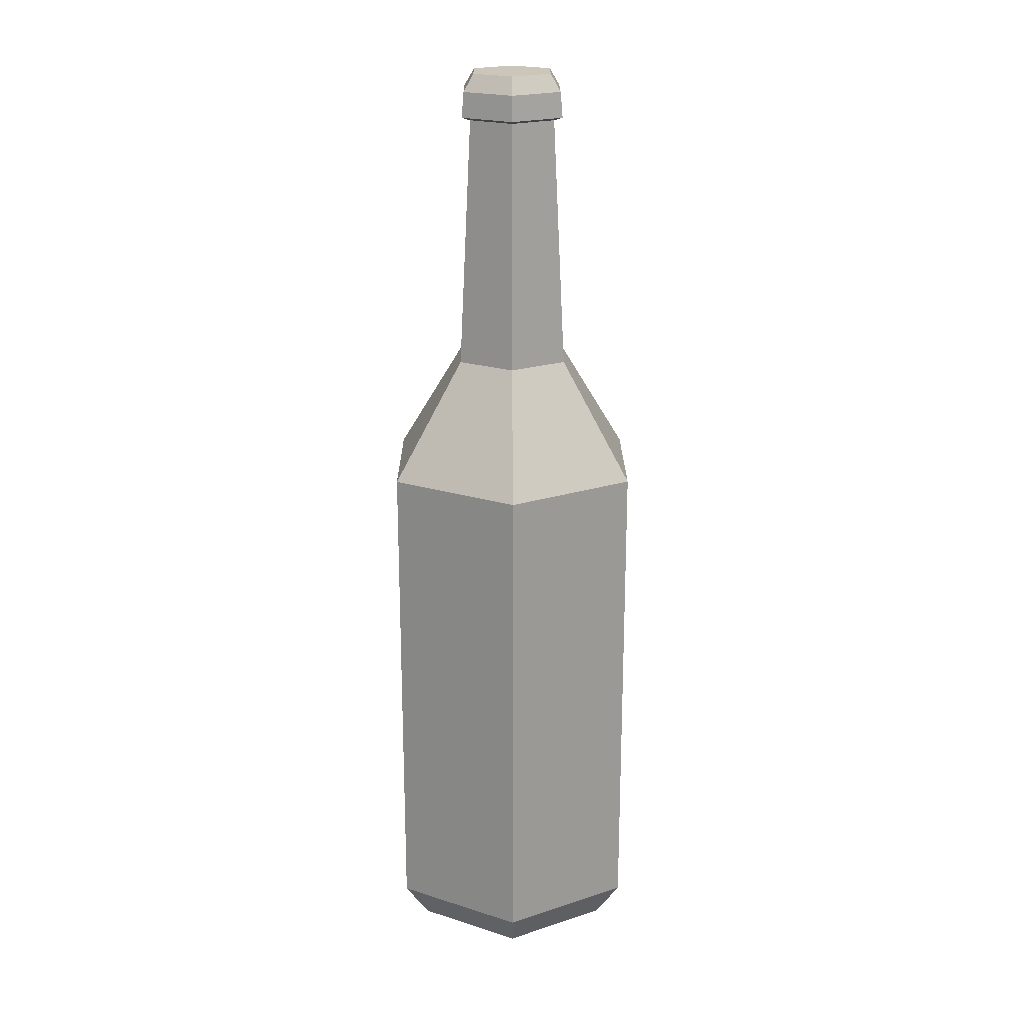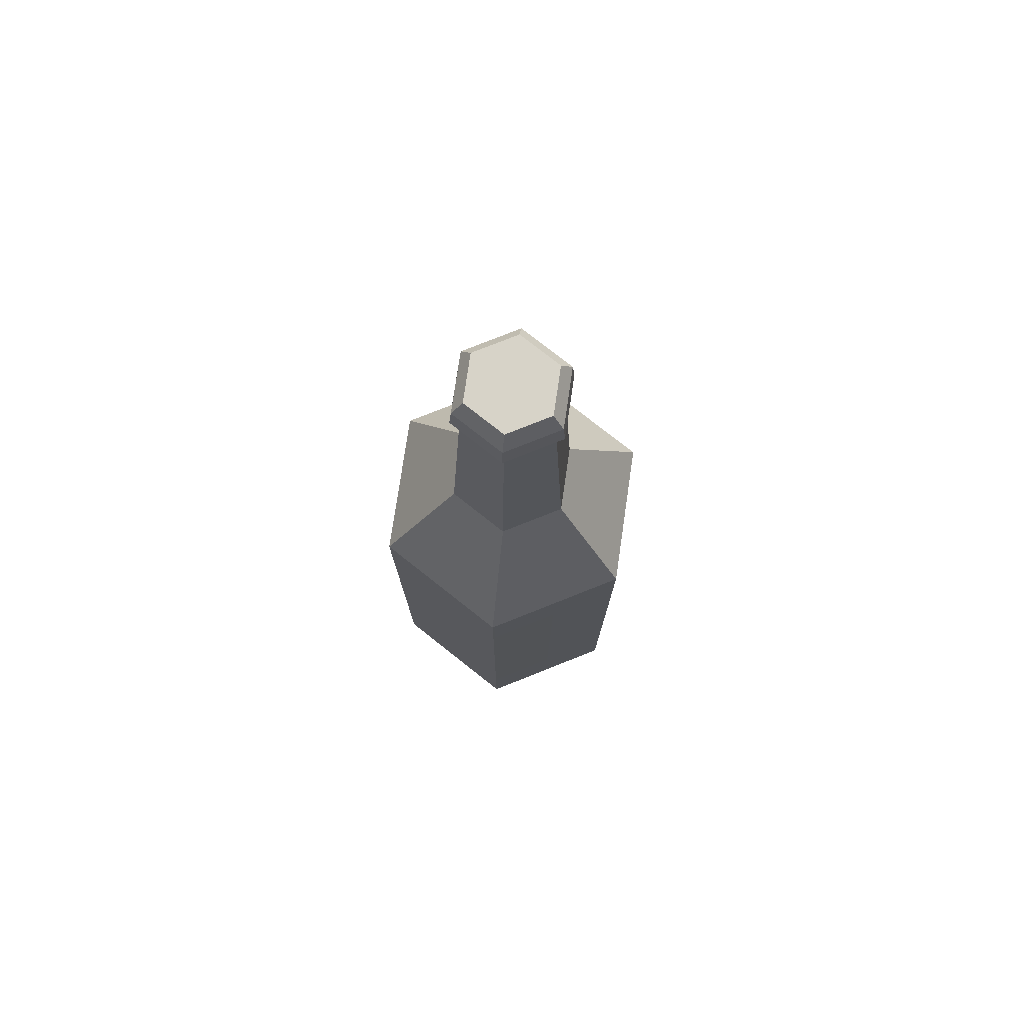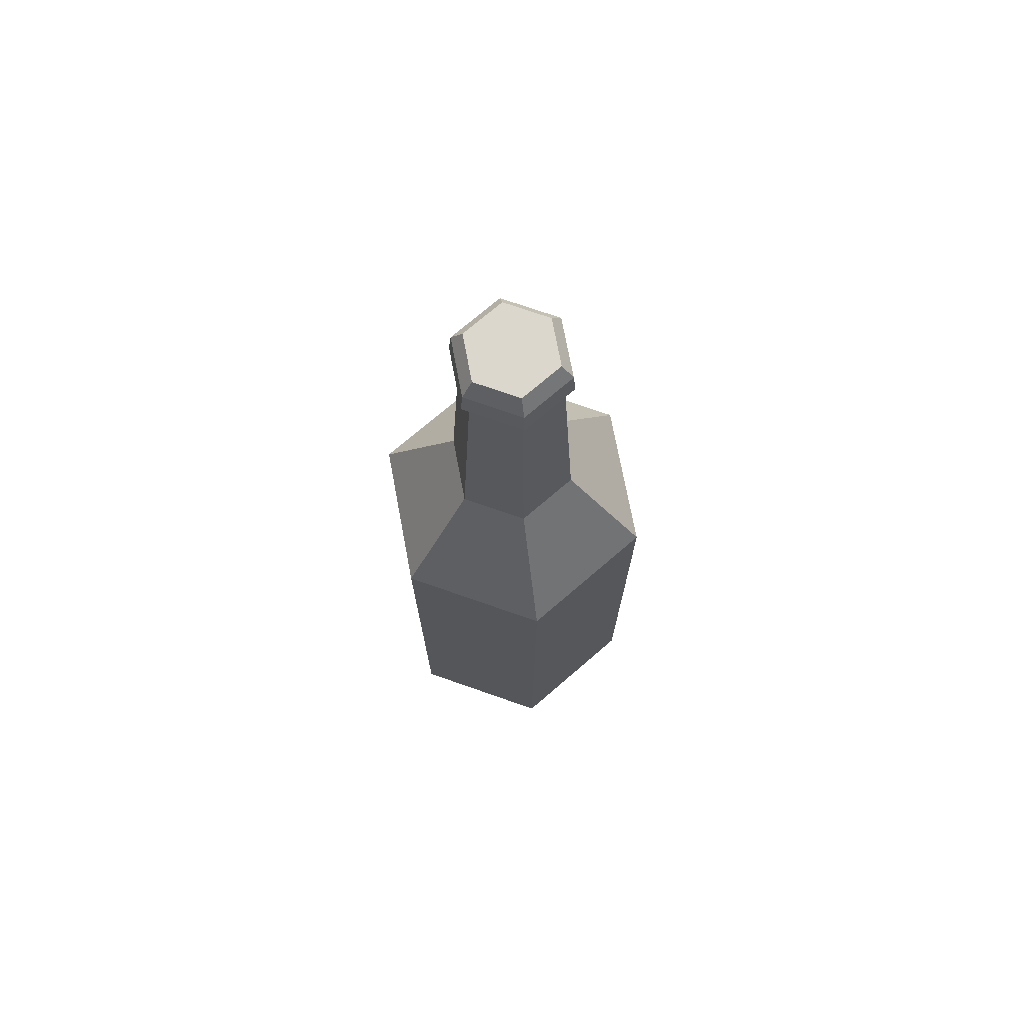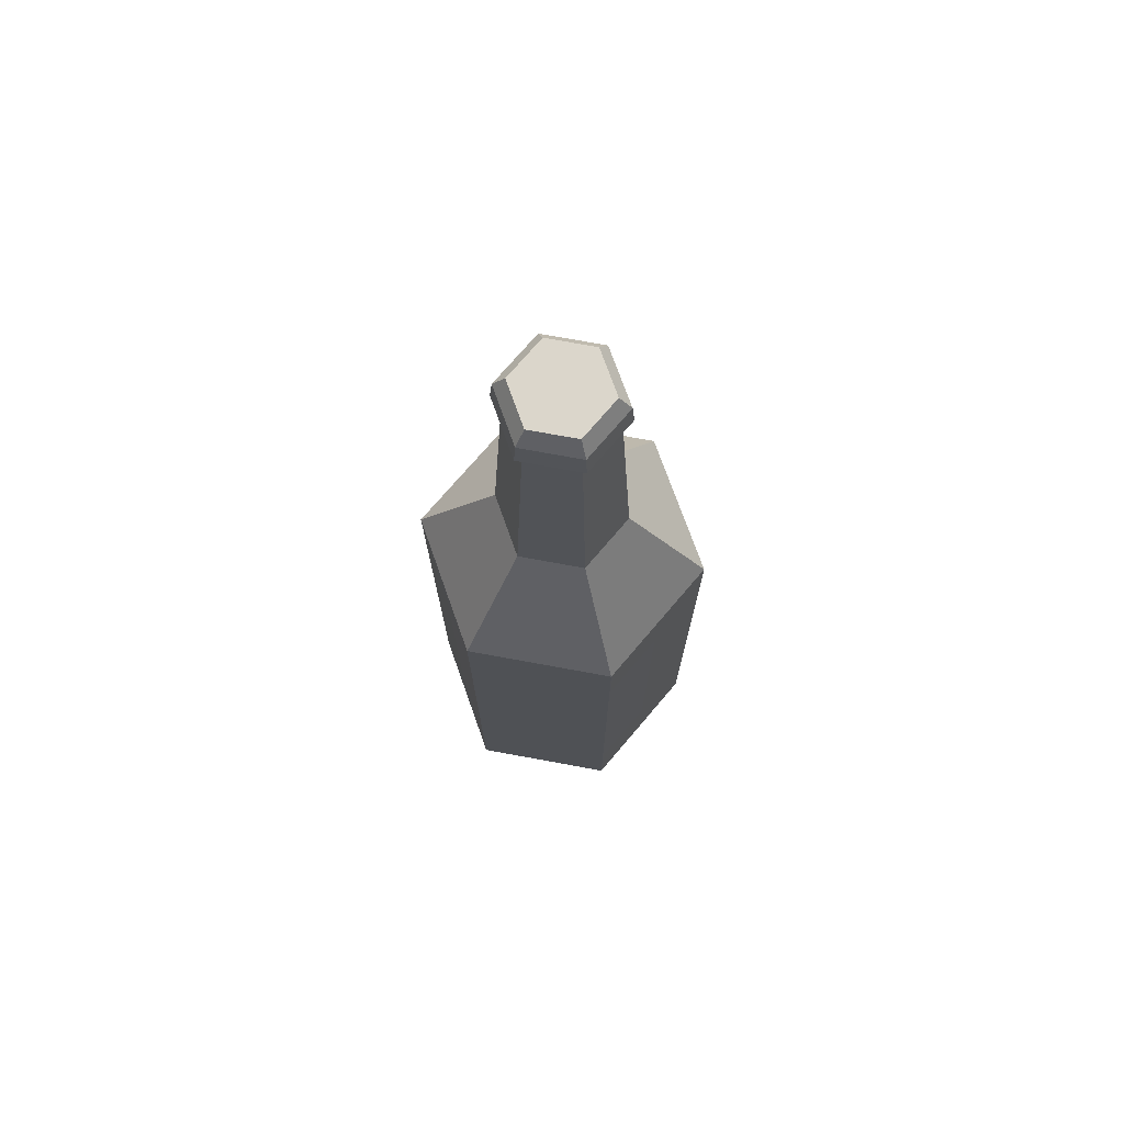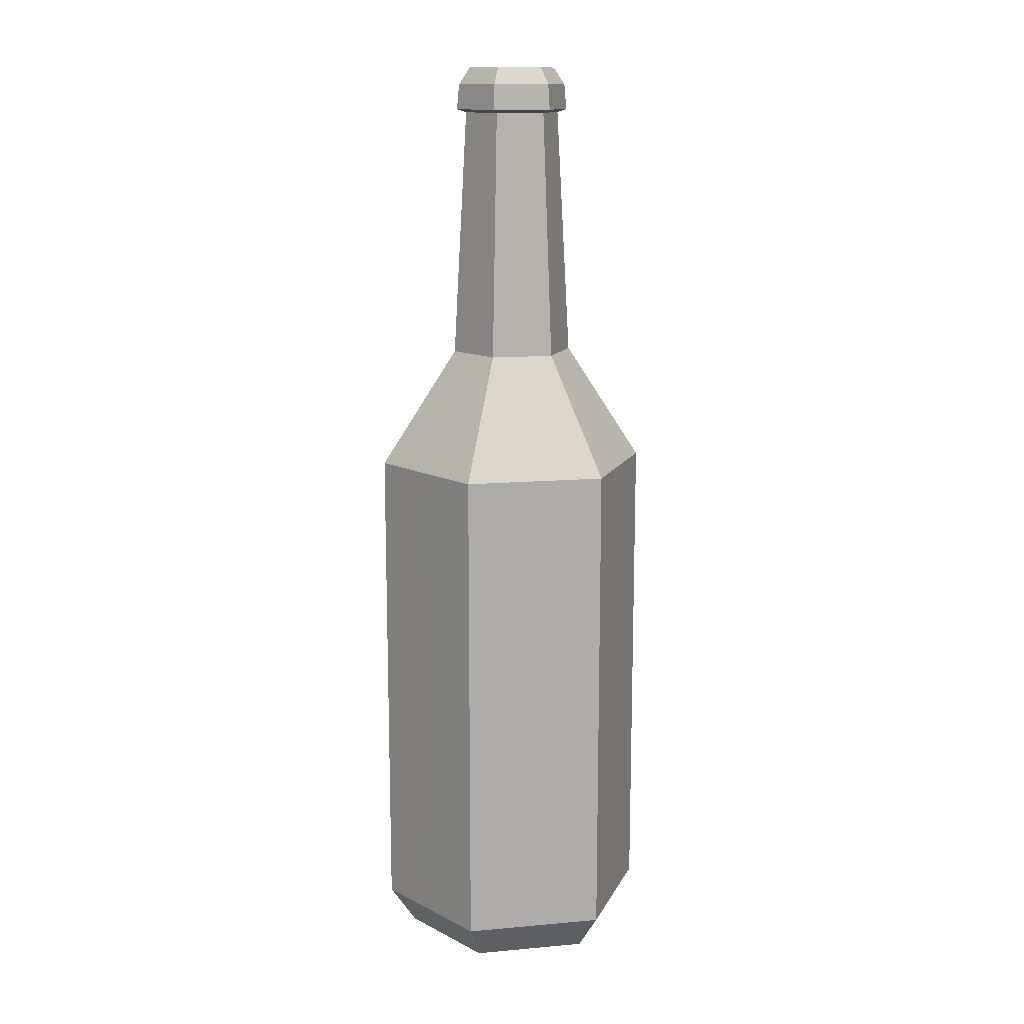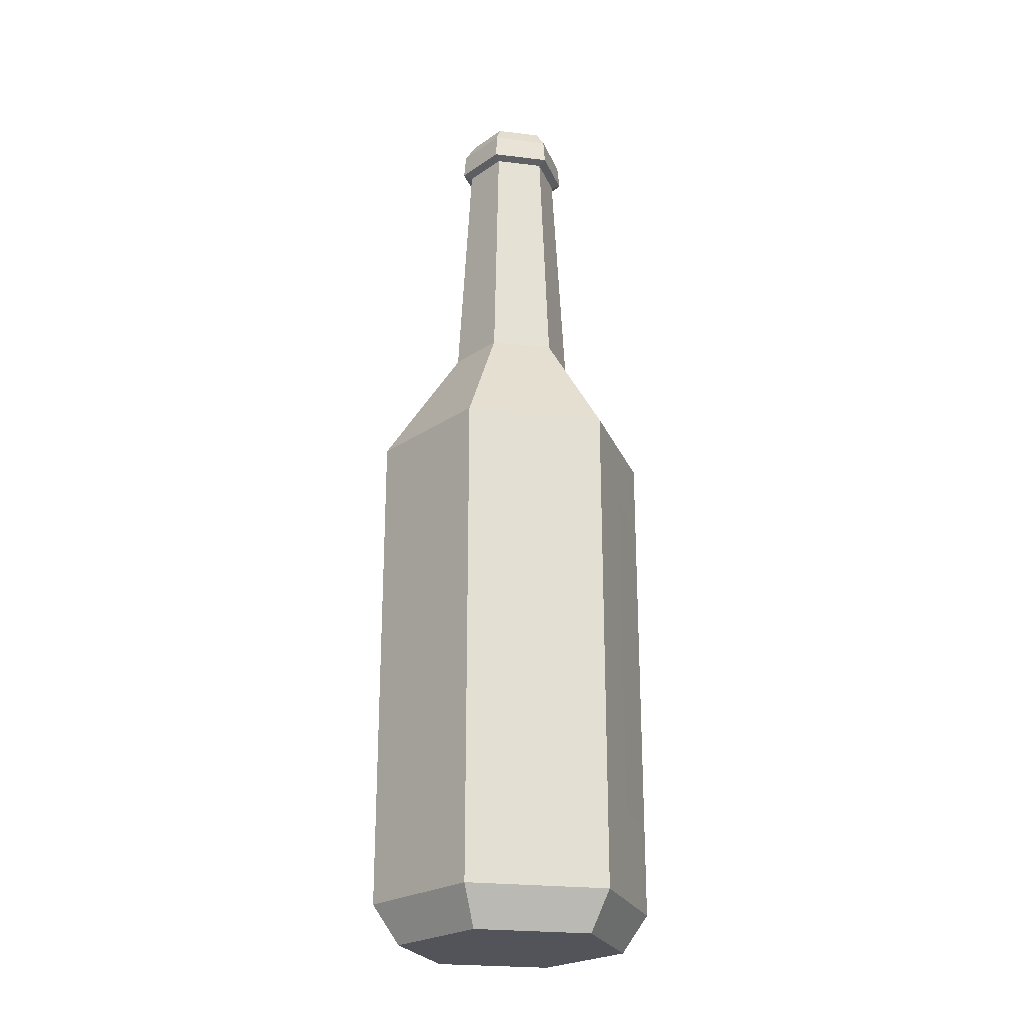
<metadata>
{"format":"obj","ext":"obj","renderer":"f3d","projection":"perspective","resolution":1024,"background":"white","views":[{"elev":20.8,"azim":-150.3,"up":"+Y"},{"elev":76.9,"azim":-141.7,"up":"+Y"},{"elev":73.2,"azim":79.3,"up":"+Y"},{"elev":73.6,"azim":10.4,"up":"+Y"},{"elev":13.4,"azim":108.6,"up":"+Y"},{"elev":-23.7,"azim":48.5,"up":"+Y"}]}
</metadata>
<code>
v -1.443 37.82 -2.5
v -1.228 45.62 -2.127
v 1.443 37.82 -2.5
v 1.228 45.62 -2.127
v -2.887 37.82 -0
v -1.228 45.62 -2.127
v -1.443 37.82 -2.5
v -2.456 45.62 -0
v -1.228 45.62 2.127
v -2.887 37.82 -0
v -1.443 37.82 2.5
v -2.456 45.62 -0
v -1.228 45.62 2.127
v 1.443 37.82 2.5
v 1.228 45.62 2.127
v -1.443 37.82 2.5
v 2.887 37.82 -0
v 1.228 45.62 2.127
v 1.443 37.82 2.5
v 2.456 45.62 -0
v 1.443 37.82 -2.5
v 1.228 45.62 -2.127
v 2.887 37.82 -0
v 2.456 45.62 -0
v 3.535 27.02 6.123
v -1.575 33.04 2.728
v -3.535 27.02 6.123
v 1.575 33.04 2.728
v 1.575 33.04 2.728
v 7.07 27.02 -0
v 3.15 33.04 -0
v 3.535 27.02 6.123
v 3.535 27.02 -6.123
v 1.575 33.04 -2.728
v 7.07 27.02 -0
v 3.15 33.04 -0
v -3.535 27.02 -6.123
v -1.575 33.04 -2.728
v 3.535 27.02 -6.123
v 1.575 33.04 -2.728
v -7.07 27.02 -0
v -1.575 33.04 -2.728
v -3.535 27.02 -6.123
v -3.15 33.04 -0
v -1.575 33.04 2.728
v -7.07 27.02 -0
v -3.535 27.02 6.123
v -3.15 33.04 -0
v -2.713 20.5 6.123
v 2.713 18.44 6.123
v 2.713 20.5 6.123
v -2.713 18.44 6.123
v -3.535 6.653 -6.123
v -3.535 23.44 -6.123
v 3.535 6.653 -6.123
v 3.535 23.44 -6.123
v 3.535 1.951 6.123
v -3.535 1.951 6.123
v -2.871 0 4.973
v 2.871 0 4.973
v 7.07 1.951 -0
v 3.535 1.951 6.123
v 2.871 0 4.973
v 5.743 0 -0
v 7.07 1.951 -0
v 2.871 0 -4.973
v 3.535 1.951 -6.123
v 5.743 0 -0
v 2.871 0 -4.973
v -2.871 0 -4.973
v -3.535 1.951 -6.123
v 3.535 1.951 -6.123
v -7.07 1.951 -0
v -2.871 0 -4.973
v -5.743 0 -0
v -3.535 1.951 -6.123
v -2.871 0 4.973
v -7.07 1.951 -0
v -5.743 0 -0
v -3.535 1.951 6.123
v -1.228 45.62 -2.127
v 1.469 45.78 -2.545
v 1.228 45.62 -2.127
v -1.469 45.78 -2.545
v 2.938 45.78 -0
v 1.228 45.62 -2.127
v 1.469 45.78 -2.545
v 2.456 45.62 -0
v 1.228 45.62 2.127
v 2.456 45.62 -0
v 2.938 45.78 -0
v 1.469 45.78 2.545
v 1.469 45.78 2.545
v -1.469 45.78 2.545
v -1.228 45.62 2.127
v 1.228 45.62 2.127
v -1.469 45.78 2.545
v -2.456 45.62 -0
v -1.228 45.62 2.127
v -2.938 45.78 -0
v -1.469 45.78 -2.545
v -2.456 45.62 -0
v -2.938 45.78 -0
v -1.228 45.62 -2.127
v 1.41 47.05 -2.443
v 2.82 47.05 -0
v 2.938 45.78 -0
v 1.469 45.78 -2.545
v 1.41 47.05 2.443
v 2.938 45.78 -0
v 2.82 47.05 -0
v 1.469 45.78 2.545
v -1.41 47.05 2.443
v 1.469 45.78 2.545
v 1.41 47.05 2.443
v -1.469 45.78 2.545
v -1.41 47.05 2.443
v -2.938 45.78 -0
v -1.469 45.78 2.545
v -2.821 47.05 -0
v -2.938 45.78 -0
v -1.41 47.05 -2.443
v -1.469 45.78 -2.545
v -2.821 47.05 -0
v -1.41 47.05 -2.443
v 1.469 45.78 -2.545
v -1.469 45.78 -2.545
v 1.41 47.05 -2.443
v 1.41 47.05 -2.443
v -1.41 47.05 -2.443
v -1.123 47.91 -1.946
v 1.123 47.91 -1.946
v 1.123 47.91 -1.946
v 2.247 47.91 -0
v 2.82 47.05 -0
v 1.41 47.05 -2.443
v 1.123 47.91 1.946
v 2.82 47.05 -0
v 2.247 47.91 -0
v 1.41 47.05 2.443
v -1.41 47.05 2.443
v 1.41 47.05 2.443
v 1.123 47.91 1.946
v -1.123 47.91 1.946
v -1.123 47.91 1.946
v -2.821 47.05 -0
v -1.41 47.05 2.443
v -2.247 47.91 -0
v -2.821 47.05 -0
v -1.123 47.91 -1.946
v -1.41 47.05 -2.443
v -2.247 47.91 -0
v 3.535 27.02 6.123
v -3.535 27.02 6.123
v -3.535 23.44 6.123
v 3.535 23.44 6.123
v 3.535 23.44 -6.123
v -3.535 23.44 -6.123
v -3.535 27.02 -6.123
v 3.535 27.02 -6.123
v 3.535 6.653 6.123
v -3.535 6.653 6.123
v -3.535 1.951 6.123
v 3.535 1.951 6.123
v -3.535 1.951 -6.123
v 3.535 6.653 -6.123
v 3.535 1.951 -6.123
v -3.535 6.653 -6.123
v 5.302 6.653 3.061
v 5.302 23.44 3.061
v 3.535 6.653 6.123
v 3.535 23.44 6.123
v 5.302 23.44 -3.061
v 5.302 6.653 -3.061
v 3.535 6.653 -6.123
v 3.535 23.44 -6.123
v -5.303 23.44 -3.061
v -3.535 6.653 -6.123
v -5.303 6.653 -3.061
v -3.535 23.44 -6.123
v -3.535 6.653 6.123
v -3.535 23.44 6.123
v -5.303 23.44 3.061
v -5.303 6.653 3.061
v -3.15 33.04 -0
v -1.443 37.82 -2.5
v -1.575 33.04 -2.728
v -2.887 37.82 -0
v -1.443 37.82 2.5
v -3.15 33.04 -0
v -1.575 33.04 2.728
v -2.887 37.82 -0
v 1.443 37.82 2.5
v -1.443 37.82 2.5
v -1.575 33.04 2.728
v 1.575 33.04 2.728
v 3.15 33.04 -0
v 1.443 37.82 2.5
v 1.575 33.04 2.728
v 2.887 37.82 -0
v 1.575 33.04 -2.728
v 1.443 37.82 -2.5
v 3.15 33.04 -0
v 2.887 37.82 -0
v -1.575 33.04 -2.728
v 1.443 37.82 -2.5
v 1.575 33.04 -2.728
v -1.443 37.82 -2.5
v 3.535 6.653 6.123
v 3.535 1.951 6.123
v 5.302 6.653 3.061
v 7.07 1.951 -0
v 7.07 6.653 -0
v 5.302 23.44 3.061
v 7.07 23.44 -0
v 7.07 27.02 -0
v 3.535 27.02 6.123
v 3.535 23.44 6.123
v 5.302 6.653 -3.061
v 3.535 1.951 -6.123
v 3.535 6.653 -6.123
v 7.07 1.951 -0
v 7.07 6.653 -0
v 5.302 23.44 -3.061
v 7.07 23.44 -0
v 7.07 27.02 -0
v 3.535 27.02 -6.123
v 3.535 23.44 -6.123
v -3.535 1.951 -6.123
v -5.303 6.653 -3.061
v -3.535 6.653 -6.123
v -7.07 1.951 -0
v -7.07 6.653 -0
v -5.303 23.44 -3.061
v -7.07 23.44 -0
v -7.07 27.02 -0
v -3.535 27.02 -6.123
v -3.535 23.44 -6.123
v -5.303 6.653 3.061
v -3.535 1.951 6.123
v -3.535 6.653 6.123
v -7.07 1.951 -0
v -7.07 6.653 -0
v -5.303 23.44 3.061
v -7.07 23.44 -0
v -7.07 27.02 -0
v -3.535 27.02 6.123
v -3.535 23.44 6.123
v -2.871 0 -4.973
v 2.871 0 -4.973
v -3.1e-05 0 -0
v -5.743 0 -0
v 5.743 0 -0
v -2.871 0 4.973
v 2.871 0 4.973
v 1.123 47.91 -1.946
v -1.123 47.91 -1.946
v -3.1e-05 47.91 -0
v 2.247 47.91 -0
v -2.247 47.91 -0
v 1.123 47.91 1.946
v -1.123 47.91 1.946
v 3.535 6.653 6.123
v -2.713 18.44 6.123
v -3.535 6.653 6.123
v -3.535 23.44 6.123
v 2.713 18.44 6.123
v -2.713 20.5 6.123
v 3.535 23.44 6.123
v 2.713 20.5 6.123
f 1 2 3
f 3 2 4
f 5 6 7
f 6 5 8
f 9 10 11
f 10 9 12
f 13 14 15
f 14 13 16
f 17 18 19
f 18 17 20
f 21 22 23
f 24 23 22
f 25 26 27
f 26 25 28
f 29 30 31
f 30 29 32
f 33 34 35
f 36 35 34
f 37 38 39
f 39 38 40
f 41 42 43
f 42 41 44
f 45 46 47
f 46 45 48
f 49 50 51
f 50 49 52
f 53 54 55
f 55 54 56
f 57 58 59
f 57 59 60
f 61 62 63
f 63 64 61
f 65 66 67
f 66 65 68
f 69 70 71
f 69 71 72
f 73 74 75
f 73 76 74
f 77 78 79
f 78 77 80
f 81 82 83
f 82 81 84
f 85 86 87
f 86 85 88
f 89 90 91
f 89 91 92
f 93 94 95
f 93 95 96
f 97 98 99
f 98 97 100
f 101 102 103
f 102 101 104
f 105 106 107
f 107 108 105
f 109 110 111
f 110 109 112
f 113 114 115
f 114 113 116
f 117 118 119
f 118 117 120
f 121 122 123
f 122 121 124
f 125 126 127
f 126 125 128
f 129 130 131
f 129 131 132
f 133 134 135
f 135 136 133
f 137 138 139
f 138 137 140
f 141 142 143
f 141 143 144
f 145 146 147
f 146 145 148
f 149 150 151
f 150 149 152
f 153 154 155
f 153 155 156
f 157 158 159
f 157 159 160
f 161 162 163
f 161 163 164
f 165 166 167
f 166 165 168
f 169 170 171
f 172 171 170
f 173 174 175
f 173 175 176
f 177 178 179
f 178 177 180
f 181 182 183
f 181 183 184
f 185 186 187
f 186 185 188
f 189 190 191
f 190 189 192
f 193 194 195
f 193 195 196
f 197 198 199
f 198 197 200
f 201 202 203
f 204 203 202
f 205 206 207
f 206 205 208
f 209 210 211
f 212 211 210
f 211 212 213
f 213 214 211
f 214 213 215
f 216 214 215
f 217 214 216
f 214 217 218
f 219 220 221
f 220 219 222
f 222 219 223
f 219 224 223
f 225 223 224
f 225 224 226
f 224 227 226
f 227 224 228
f 229 230 231
f 230 229 232
f 230 232 233
f 233 234 230
f 233 235 234
f 236 234 235
f 237 234 236
f 234 237 238
f 239 240 241
f 240 239 242
f 242 239 243
f 244 243 239
f 243 244 245
f 245 244 246
f 244 247 246
f 247 244 248
f 249 250 251
f 252 249 251
f 250 253 251
f 254 252 251
f 253 255 251
f 255 254 251
f 256 257 258
f 259 256 258
f 257 260 258
f 261 259 258
f 260 262 258
f 262 261 258
f 263 264 265
f 266 265 264
f 264 263 267
f 266 264 268
f 263 269 267
f 269 266 268
f 267 269 270
f 269 268 270

</code>
